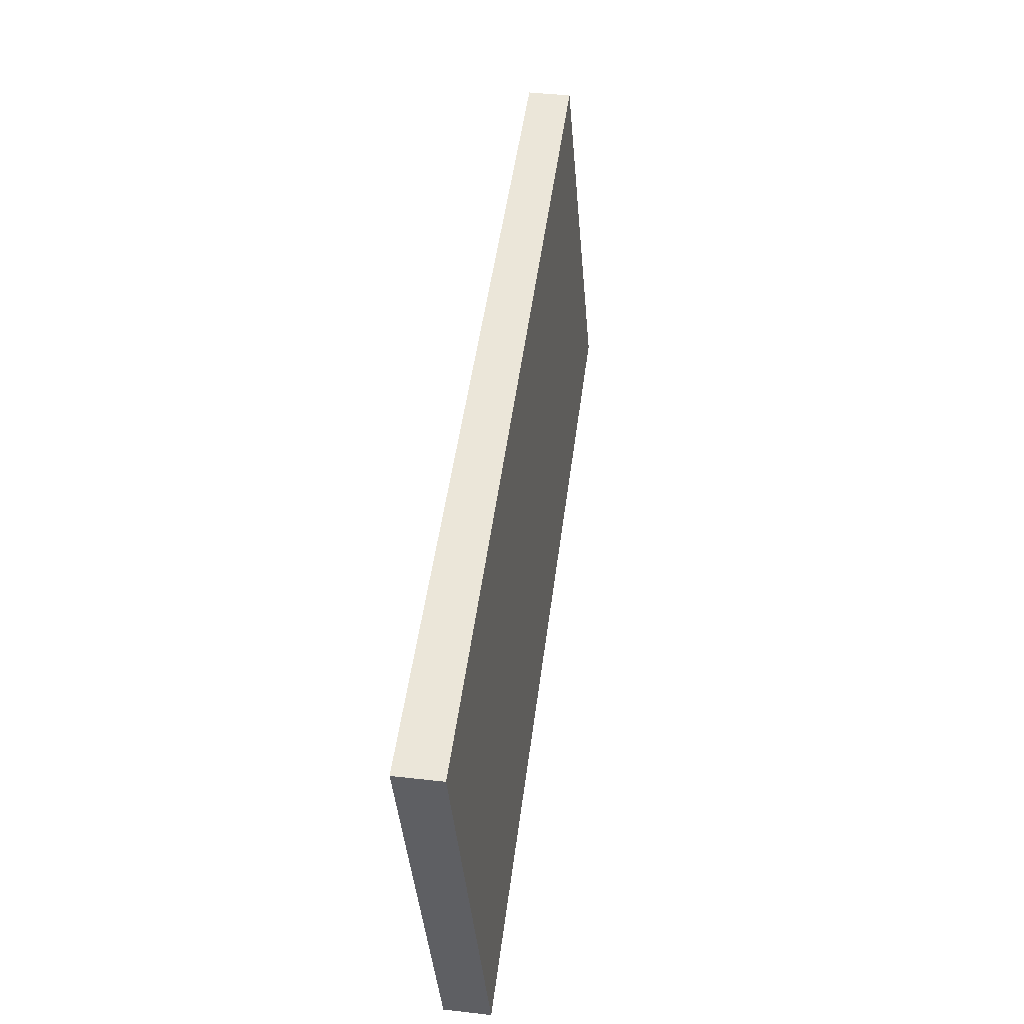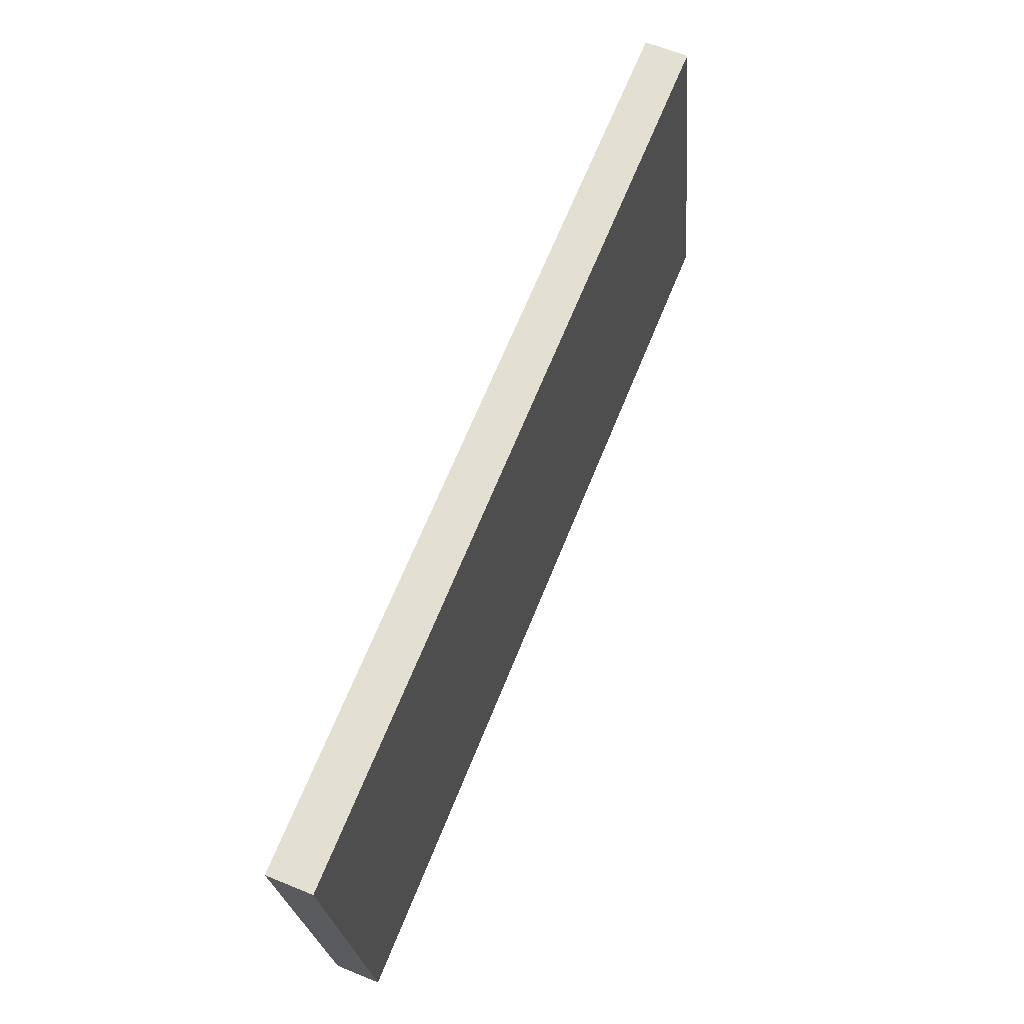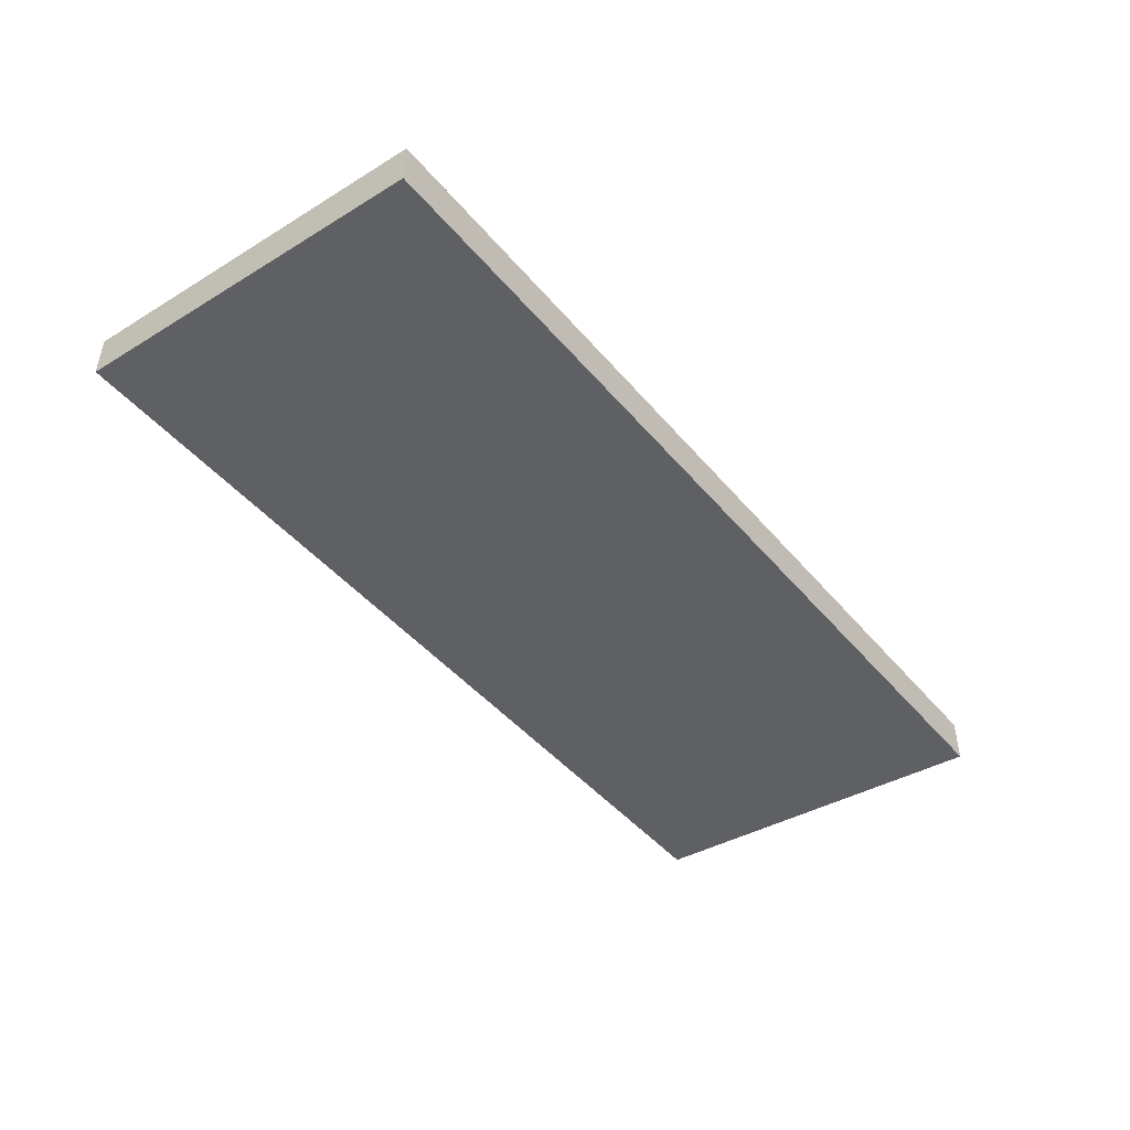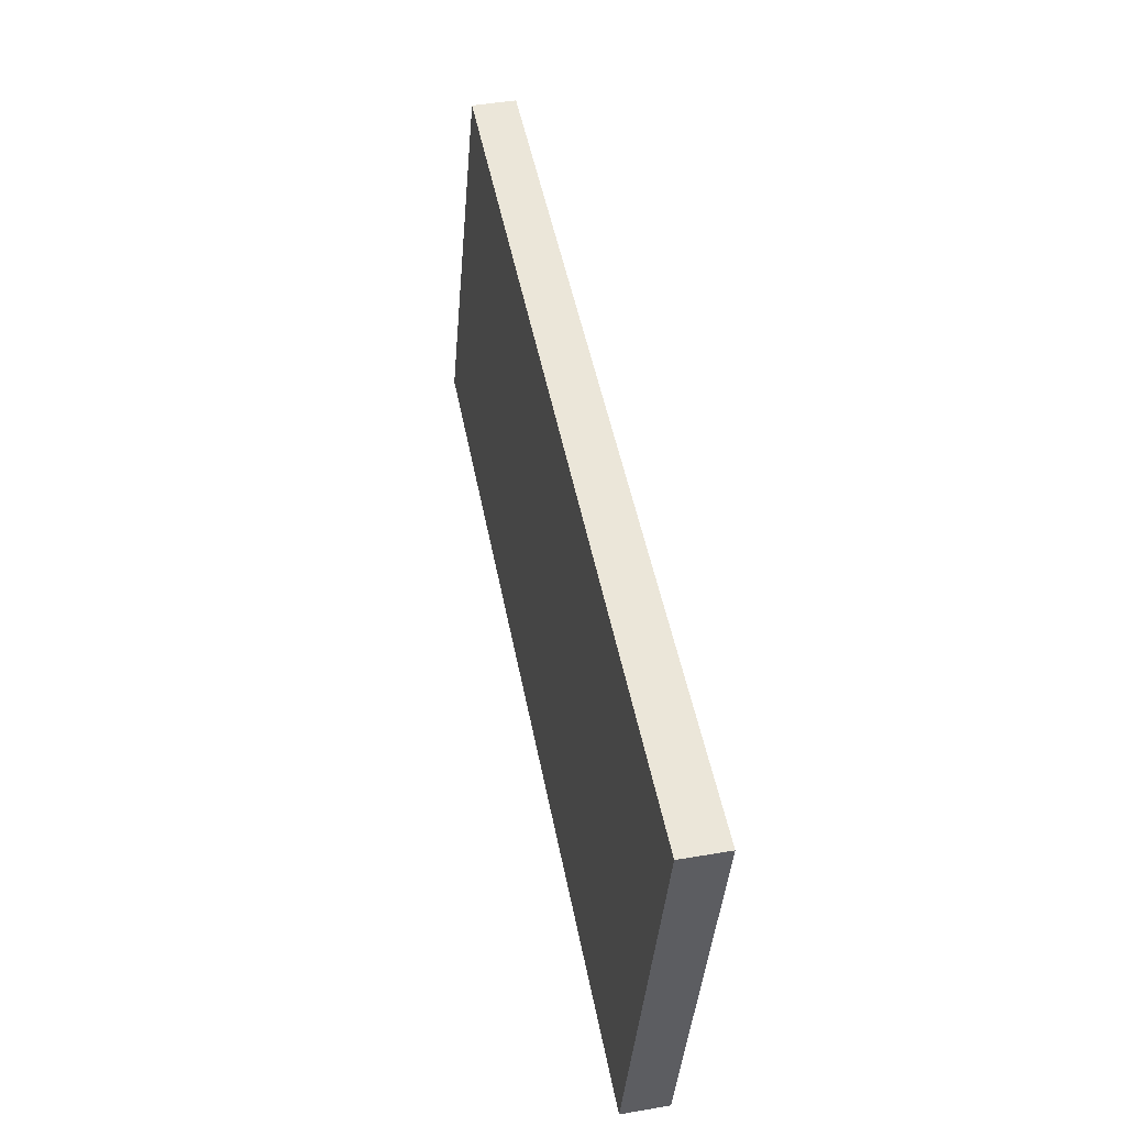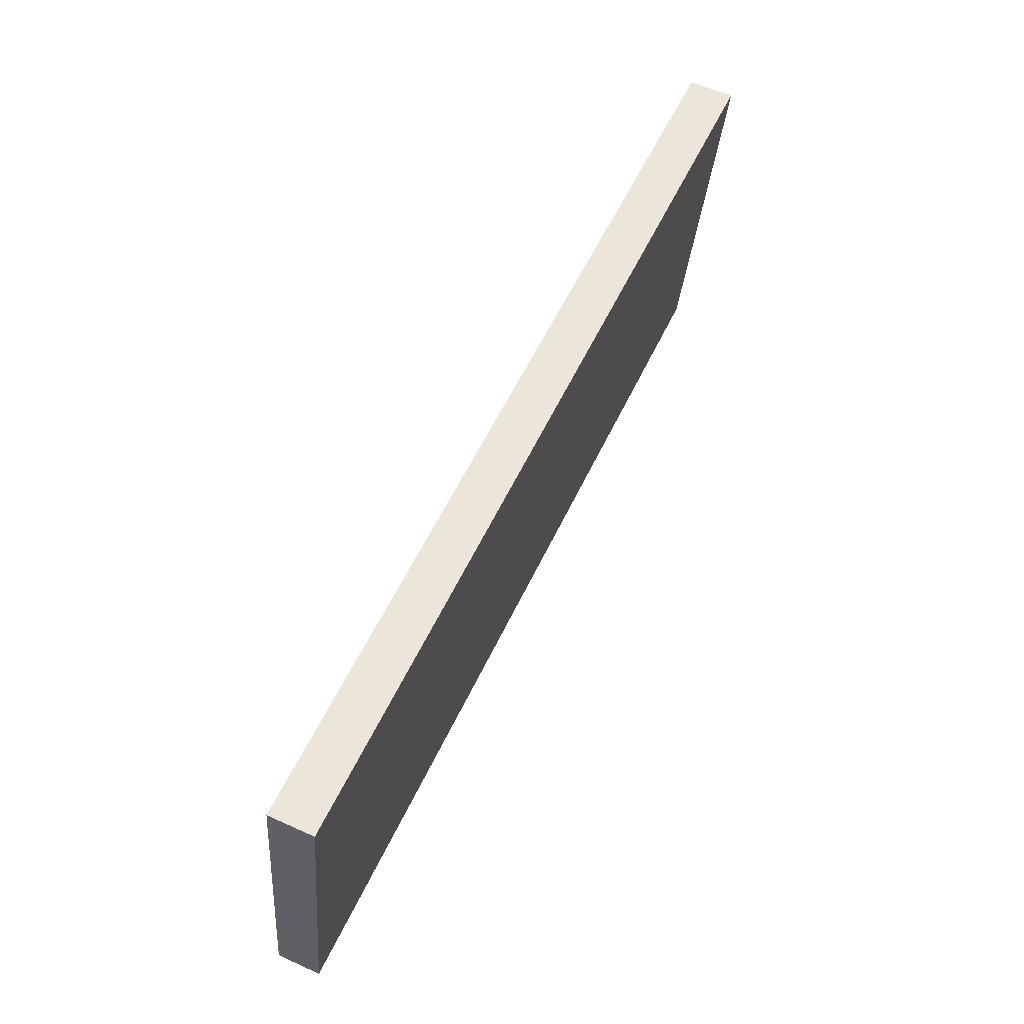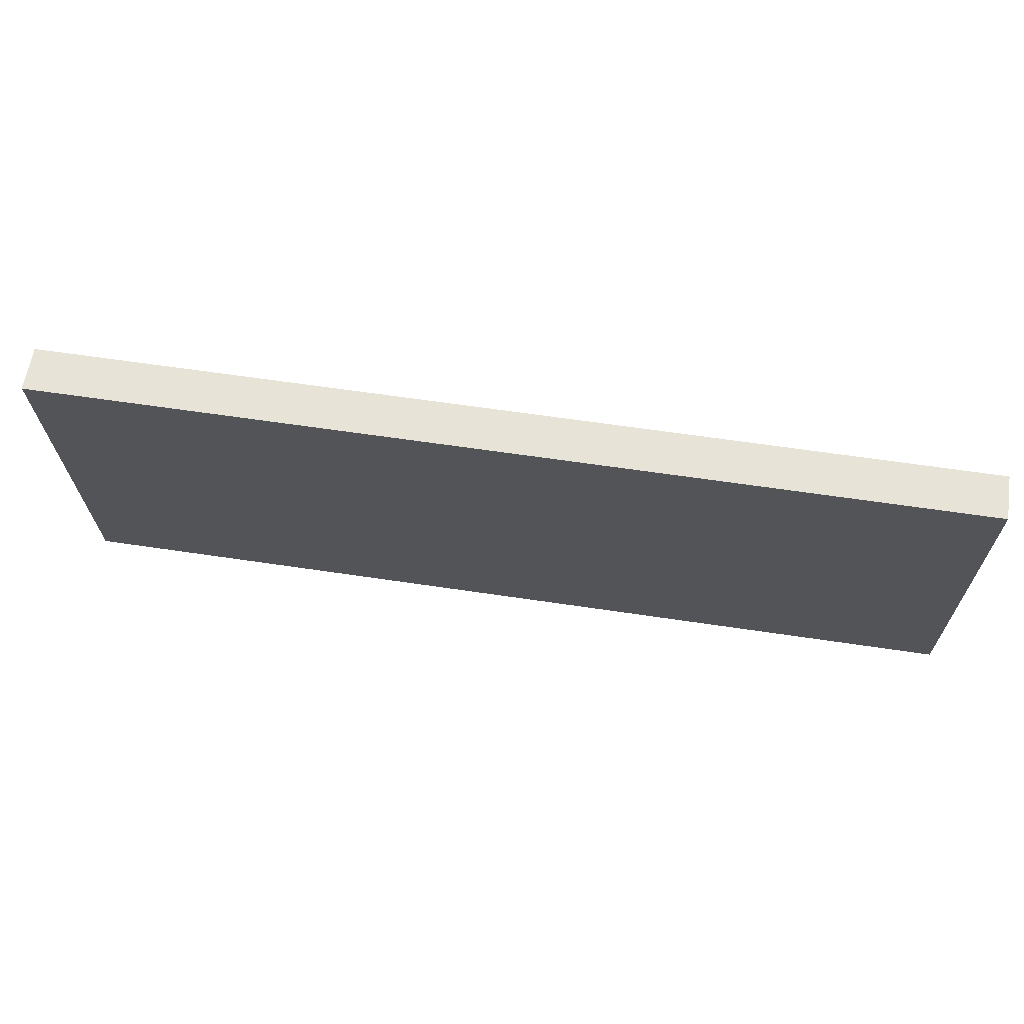
<metadata>
{"format":"obj","ext":"obj","renderer":"f3d","projection":"perspective","resolution":1024,"background":"white","views":[{"elev":47.5,"azim":97.2,"up":"+Y"},{"elev":66.9,"azim":112.0,"up":"+Y"},{"elev":-45.8,"azim":-52.5,"up":"+Z"},{"elev":48.0,"azim":-100.7,"up":"+Y"},{"elev":57.3,"azim":-64.9,"up":"+Y"},{"elev":61.7,"azim":8.7,"up":"+Y"}]}
</metadata>
<code>
o group_3_ID24
v -0.5228 -0.009873 -0.2907
v -0.5228 -0.4337 -0.3277
v -0.5228 -0.009873 -0.3417
v -0.5228 -0.4337 -0.3787
v -0.5228 -0.009873 -0.3417
v -0.5228 -0.4337 -0.3787
v -0.5228 -0.4337 -0.3277
v -0.5228 -0.009873 -0.2907
v 0.5228 -0.4337 -0.3277
v 0.5228 -0.4337 -0.3787
v -0.5228 -0.4337 -0.3277
v -0.5228 -0.4337 -0.3787
v -0.5228 -0.4337 -0.3277
v -0.5228 -0.4337 -0.3787
v 0.5228 -0.4337 -0.3787
v 0.5228 -0.4337 -0.3277
v 0.5228 -0.009873 -0.3417
v -0.5228 -0.009873 -0.3417
v 0.5228 -0.4337 -0.3787
v -0.5228 -0.4337 -0.3787
v 0.5228 -0.4337 -0.3787
v -0.5228 -0.4337 -0.3787
v -0.5228 -0.009873 -0.3417
v 0.5228 -0.009873 -0.3417
v 0.5228 -0.009873 -0.2907
v -0.5228 -0.009873 -0.2907
v 0.5228 -0.009873 -0.3417
v -0.5228 -0.009873 -0.3417
v 0.5228 -0.009873 -0.3417
v -0.5228 -0.009873 -0.3417
v -0.5228 -0.009873 -0.2907
v 0.5228 -0.009873 -0.2907
v 0.5228 -0.009873 -0.2907
v 0.5228 -0.4337 -0.3277
v -0.5228 -0.009873 -0.2907
v -0.5228 -0.4337 -0.3277
v -0.5228 -0.009873 -0.2907
v -0.5228 -0.4337 -0.3277
v 0.5228 -0.4337 -0.3277
v 0.5228 -0.009873 -0.2907
v 0.5228 -0.009873 -0.2907
v 0.5228 -0.009873 -0.3417
v 0.5228 -0.4337 -0.3277
v 0.5228 -0.4337 -0.3787
v 0.5228 -0.4337 -0.3277
v 0.5228 -0.4337 -0.3787
v 0.5228 -0.009873 -0.3417
v 0.5228 -0.009873 -0.2907
f 1 2 3
f 4 3 2
f 5 6 7
f 7 8 5
f 9 10 11
f 12 11 10
f 13 14 15
f 15 16 13
f 17 18 19
f 20 19 18
f 21 22 23
f 23 24 21
f 25 26 27
f 28 27 26
f 29 30 31
f 31 32 29
f 33 34 35
f 36 35 34
f 37 38 39
f 39 40 37
f 41 42 43
f 44 43 42
f 45 46 47
f 47 48 45

</code>
